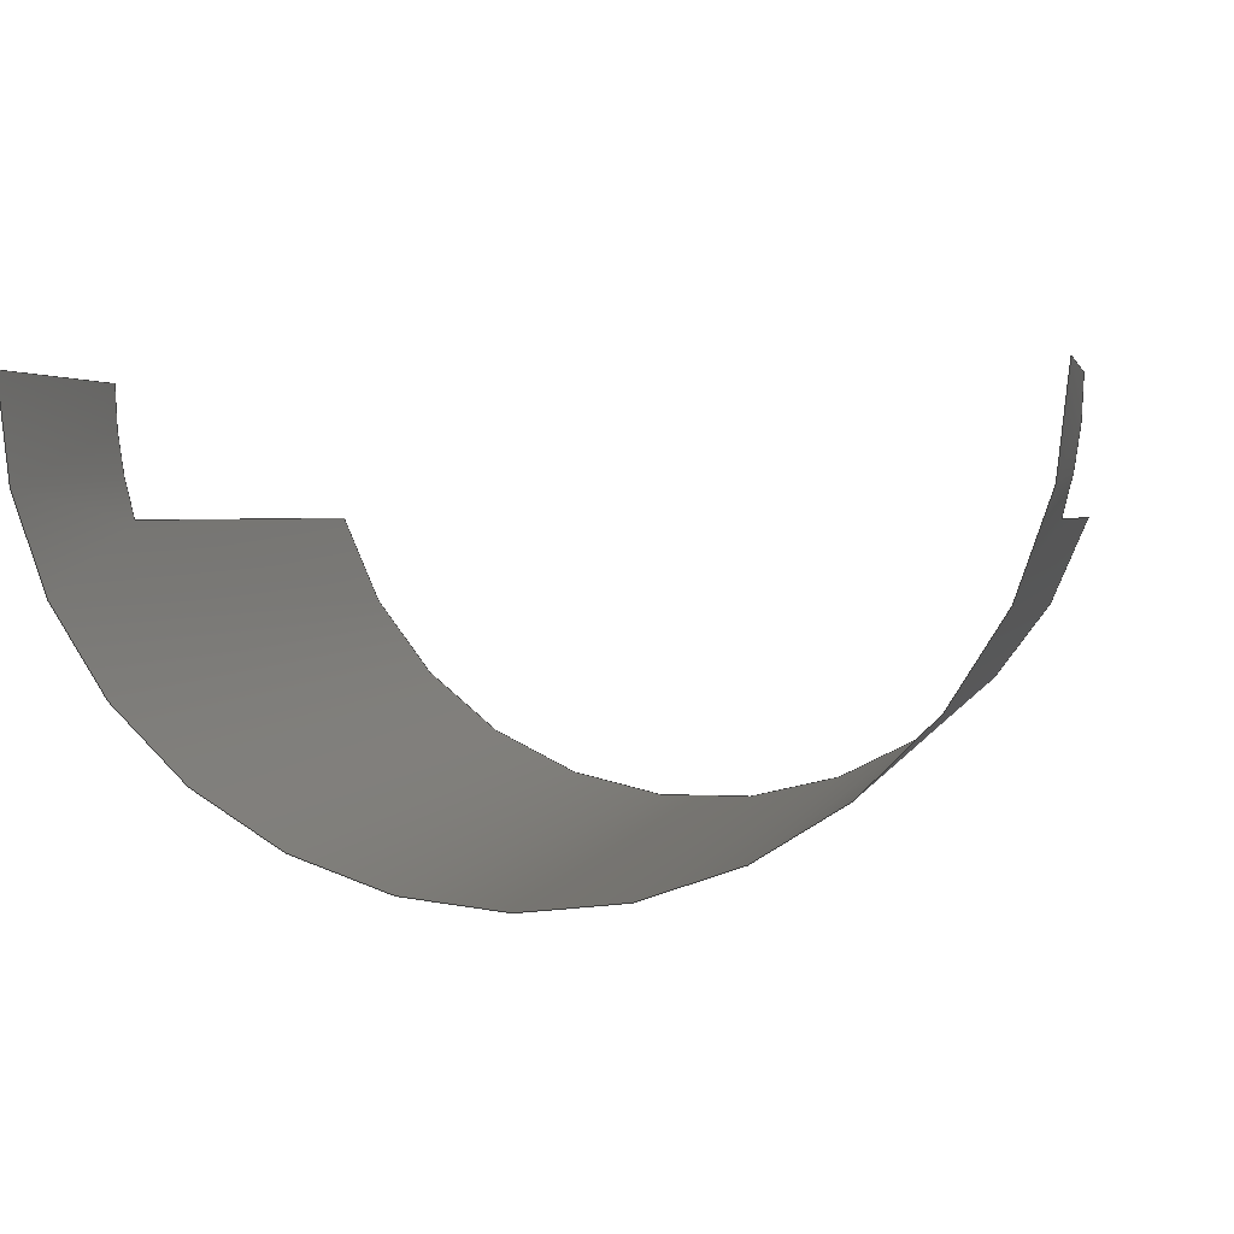
<metadata>
{"format":"step","ext":"stp","renderer":"f3d","projection":"perspective","resolution":1024,"background":"white","views":[{"elev":2.3,"azim":-169.3,"up":"+Y"}]}
</metadata>
<code>
ISO-10303-21;
DATA;
#1 = APPLICATION_PROTOCOL_DEFINITION('committee draft',
  'automotive_design',1997,#2);
#2 = APPLICATION_CONTEXT(
  'core data for automotive mechanical design processes');
#3 = SHAPE_DEFINITION_REPRESENTATION(#4,#10);
#4 = PRODUCT_DEFINITION_SHAPE('','',#5);
#5 = PRODUCT_DEFINITION('design','',#6,#9);
#6 = PRODUCT_DEFINITION_FORMATION('','',#7);
#7 = PRODUCT('Open CASCADE STEP translator 6.8 754',
  'Open CASCADE STEP translator 6.8 754','',(#8));
#8 = MECHANICAL_CONTEXT('',#2,'mechanical');
#9 = PRODUCT_DEFINITION_CONTEXT('part definition',#2,'design');
#10 = MANIFOLD_SURFACE_SHAPE_REPRESENTATION('',(#11,#15),#333);
#11 = AXIS2_PLACEMENT_3D('',#12,#13,#14);
#12 = CARTESIAN_POINT('',(0,0,0));
#13 = DIRECTION('',(0,0,1));
#14 = DIRECTION('',(1,0,-0));
#15 = SHELL_BASED_SURFACE_MODEL('',(#16));
#16 = OPEN_SHELL('',(#17));
#17 = ADVANCED_FACE('',(#18),#33,.T.);
#18 = FACE_BOUND('',#19,.T.);
#19 = EDGE_LOOP('',(#20,#66,#104,#143,#181,#220,#258,#297));
#20 = ORIENTED_EDGE('',*,*,#21,.F.);
#21 = EDGE_CURVE('',#22,#24,#26,.T.);
#22 = VERTEX_POINT('',#23);
#23 = CARTESIAN_POINT('',(-6.899,-0.9903,8.347
    ));
#24 = VERTEX_POINT('',#25);
#25 = CARTESIAN_POINT('',(6.513,-1.016,8.648)
  );
#26 = SURFACE_CURVE('',#27,(#32),.PCURVE_S1);
#27 = CIRCLE('',#28,6.999);
#28 = AXIS2_PLACEMENT_3D('',#29,#30,#31);
#29 = CARTESIAN_POINT('',(-0.1892,0.9963,8.498)
  );
#30 = DIRECTION('',(-0.02249,-0.0004108,
    0.9997));
#31 = DIRECTION('',(-0.9586,-0.2838,-0.02168)
  );
#32 = PCURVE('',#33,#38);
#33 = CYLINDRICAL_SURFACE('',#34,6.999);
#34 = AXIS2_PLACEMENT_3D('',#35,#36,#37);
#35 = CARTESIAN_POINT('',(-0.03182,0.9991,
    1.5));
#36 = DIRECTION('',(0.02249,0.0004108,
    -0.9997));
#37 = DIRECTION('',(0.9997,-0.00186,
    0.02249));
#38 = DEFINITIONAL_REPRESENTATION('',(#39),#65);
#39 = B_SPLINE_CURVE_WITH_KNOTS('',3,(#40,#41,#42,#43,#44,#45,#46,#47,
    #48,#49,#50,#51,#52,#53,#54,#55,#56,#57,#58,#59,#60,#61,#62,#63,#64)
  ,.UNSPECIFIED.,.F.,.F.,(4,1,1,1,1,1,1,1,1,1,1,1,1,1,1,1,1,1,1,1,1,1,4)
  ,(0,0.1165,0.2329,0.3494,0.4659,
    0.5823,0.6988,0.8152,0.9317,
    1.048,1.165,1.281,1.398,
    1.514,1.63,1.747,1.863,
    1.98,2.096,2.213,2.329,
    2.446,2.562),.QUASI_UNIFORM_KNOTS.);
#40 = CARTESIAN_POINT('',(2.852,-7));
#41 = CARTESIAN_POINT('',(2.813,-7));
#42 = CARTESIAN_POINT('',(2.735,-7));
#43 = CARTESIAN_POINT('',(2.619,-7));
#44 = CARTESIAN_POINT('',(2.503,-7));
#45 = CARTESIAN_POINT('',(2.386,-7));
#46 = CARTESIAN_POINT('',(2.27,-7));
#47 = CARTESIAN_POINT('',(2.153,-7));
#48 = CARTESIAN_POINT('',(2.037,-7));
#49 = CARTESIAN_POINT('',(1.92,-7));
#50 = CARTESIAN_POINT('',(1.804,-7));
#51 = CARTESIAN_POINT('',(1.687,-7));
#52 = CARTESIAN_POINT('',(1.571,-7));
#53 = CARTESIAN_POINT('',(1.454,-7));
#54 = CARTESIAN_POINT('',(1.338,-7));
#55 = CARTESIAN_POINT('',(1.221,-7));
#56 = CARTESIAN_POINT('',(1.105,-7));
#57 = CARTESIAN_POINT('',(0.9885,-7));
#58 = CARTESIAN_POINT('',(0.8721,-7));
#59 = CARTESIAN_POINT('',(0.7556,-7));
#60 = CARTESIAN_POINT('',(0.6392,-7));
#61 = CARTESIAN_POINT('',(0.5227,-7));
#62 = CARTESIAN_POINT('',(0.4062,-7));
#63 = CARTESIAN_POINT('',(0.3286,-7));
#64 = CARTESIAN_POINT('',(0.2898,-7));
#65 = ( GEOMETRIC_REPRESENTATION_CONTEXT(2) 
PARAMETRIC_REPRESENTATION_CONTEXT() REPRESENTATION_CONTEXT('2D SPACE',''
  ) );
#66 = ORIENTED_EDGE('',*,*,#67,.F.);
#67 = EDGE_CURVE('',#68,#22,#70,.T.);
#68 = VERTEX_POINT('',#69);
#69 = CARTESIAN_POINT('',(-6.674,-0.9862,
    -1.651));
#70 = SURFACE_CURVE('',#71,(#75),.PCURVE_S1);
#71 = LINE('',#72,#73);
#72 = CARTESIAN_POINT('',(-6.674,-0.9862,
    -1.651));
#73 = VECTOR('',#74,1);
#74 = DIRECTION('',(-0.02249,-0.0004108,
    0.9997));
#75 = PCURVE('',#33,#76);
#76 = DEFINITIONAL_REPRESENTATION('',(#77),#103);
#77 = B_SPLINE_CURVE_WITH_KNOTS('',3,(#78,#79,#80,#81,#82,#83,#84,#85,
    #86,#87,#88,#89,#90,#91,#92,#93,#94,#95,#96,#97,#98,#99,#100,#101,
    #102),.UNSPECIFIED.,.F.,.F.,(4,1,1,1,1,1,1,1,1,1,1,1,1,1,1,1,1,1,1,1
    ,1,1,4),(-0,0.4545,0.9091,1.364,
    1.818,2.273,2.727,3.182,
    3.636,4.091,4.545,5,
    5.455,5.909,6.364,6.818,
    7.273,7.727,8.182,8.636,
    9.091,9.545,10),
  .QUASI_UNIFORM_KNOTS.);
#78 = CARTESIAN_POINT('',(2.852,3));
#79 = CARTESIAN_POINT('',(2.852,2.848));
#80 = CARTESIAN_POINT('',(2.852,2.545));
#81 = CARTESIAN_POINT('',(2.852,2.091));
#82 = CARTESIAN_POINT('',(2.852,1.636));
#83 = CARTESIAN_POINT('',(2.852,1.182));
#84 = CARTESIAN_POINT('',(2.852,0.7273));
#85 = CARTESIAN_POINT('',(2.852,0.2727));
#86 = CARTESIAN_POINT('',(2.852,-0.1818));
#87 = CARTESIAN_POINT('',(2.852,-0.6364));
#88 = CARTESIAN_POINT('',(2.852,-1.091));
#89 = CARTESIAN_POINT('',(2.852,-1.545));
#90 = CARTESIAN_POINT('',(2.852,-2));
#91 = CARTESIAN_POINT('',(2.852,-2.455));
#92 = CARTESIAN_POINT('',(2.852,-2.909));
#93 = CARTESIAN_POINT('',(2.852,-3.364));
#94 = CARTESIAN_POINT('',(2.852,-3.818));
#95 = CARTESIAN_POINT('',(2.852,-4.273));
#96 = CARTESIAN_POINT('',(2.852,-4.727));
#97 = CARTESIAN_POINT('',(2.852,-5.182));
#98 = CARTESIAN_POINT('',(2.852,-5.636));
#99 = CARTESIAN_POINT('',(2.852,-6.091));
#100 = CARTESIAN_POINT('',(2.852,-6.545));
#101 = CARTESIAN_POINT('',(2.852,-6.848));
#102 = CARTESIAN_POINT('',(2.852,-7));
#103 = ( GEOMETRIC_REPRESENTATION_CONTEXT(2) 
PARAMETRIC_REPRESENTATION_CONTEXT() REPRESENTATION_CONTEXT('2D SPACE',''
  ) );
#104 = ORIENTED_EDGE('',*,*,#105,.F.);
#105 = EDGE_CURVE('',#106,#68,#108,.T.);
#106 = VERTEX_POINT('',#107);
#107 = CARTESIAN_POINT('',(-6.962,1.013,
    -1.657));
#108 = SURFACE_CURVE('',#109,(#114),.PCURVE_S1);
#109 = CIRCLE('',#110,6.999);
#110 = AXIS2_PLACEMENT_3D('',#111,#112,#113);
#111 = CARTESIAN_POINT('',(0.03565,1,
    -1.499));
#112 = DIRECTION('',(-0.02249,-0.0004108,
    0.9997));
#113 = DIRECTION('',(-0.9997,0.00186,
    -0.02249));
#114 = PCURVE('',#33,#115);
#115 = DEFINITIONAL_REPRESENTATION('',(#116),#142);
#116 = B_SPLINE_CURVE_WITH_KNOTS('',3,(#117,#118,#119,#120,#121,#122,
    #123,#124,#125,#126,#127,#128,#129,#130,#131,#132,#133,#134,#135,
    #136,#137,#138,#139,#140,#141),.UNSPECIFIED.,.F.,.F.,(4,1,1,1,1,1,1,
    1,1,1,1,1,1,1,1,1,1,1,1,1,1,1,4),(0,0.01317,
    0.02633,0.0395,0.05266,
    0.06583,0.07899,0.09216,
    0.1053,0.1185,0.1317,0.1448,
    0.158,0.1712,0.1843,0.1975,
    0.2106,0.2238,0.237,0.2501,
    0.2633,0.2765,0.2896),
  .QUASI_UNIFORM_KNOTS.);
#117 = CARTESIAN_POINT('',(3.142,3));
#118 = CARTESIAN_POINT('',(3.137,3));
#119 = CARTESIAN_POINT('',(3.128,3));
#120 = CARTESIAN_POINT('',(3.115,3));
#121 = CARTESIAN_POINT('',(3.102,3));
#122 = CARTESIAN_POINT('',(3.089,3));
#123 = CARTESIAN_POINT('',(3.076,3));
#124 = CARTESIAN_POINT('',(3.063,3));
#125 = CARTESIAN_POINT('',(3.049,3));
#126 = CARTESIAN_POINT('',(3.036,3));
#127 = CARTESIAN_POINT('',(3.023,3));
#128 = CARTESIAN_POINT('',(3.01,3));
#129 = CARTESIAN_POINT('',(2.997,3));
#130 = CARTESIAN_POINT('',(2.984,3));
#131 = CARTESIAN_POINT('',(2.97,3));
#132 = CARTESIAN_POINT('',(2.957,3));
#133 = CARTESIAN_POINT('',(2.944,3));
#134 = CARTESIAN_POINT('',(2.931,3));
#135 = CARTESIAN_POINT('',(2.918,3));
#136 = CARTESIAN_POINT('',(2.905,3));
#137 = CARTESIAN_POINT('',(2.891,3));
#138 = CARTESIAN_POINT('',(2.878,3));
#139 = CARTESIAN_POINT('',(2.865,3));
#140 = CARTESIAN_POINT('',(2.856,3));
#141 = CARTESIAN_POINT('',(2.852,3));
#142 = ( GEOMETRIC_REPRESENTATION_CONTEXT(2) 
PARAMETRIC_REPRESENTATION_CONTEXT() REPRESENTATION_CONTEXT('2D SPACE',''
  ) );
#143 = ORIENTED_EDGE('',*,*,#144,.F.);
#144 = EDGE_CURVE('',#145,#106,#147,.T.);
#145 = VERTEX_POINT('',#146);
#146 = CARTESIAN_POINT('',(-6.872,1.015,
    -5.656));
#147 = SURFACE_CURVE('',#148,(#152),.PCURVE_S1);
#148 = LINE('',#149,#150);
#149 = CARTESIAN_POINT('',(-6.872,1.015,
    -5.656));
#150 = VECTOR('',#151,1);
#151 = DIRECTION('',(-0.02249,-0.0004108,
    0.9997));
#152 = PCURVE('',#33,#153);
#153 = DEFINITIONAL_REPRESENTATION('',(#154),#180);
#154 = B_SPLINE_CURVE_WITH_KNOTS('',3,(#155,#156,#157,#158,#159,#160,
    #161,#162,#163,#164,#165,#166,#167,#168,#169,#170,#171,#172,#173,
    #174,#175,#176,#177,#178,#179),.UNSPECIFIED.,.F.,.F.,(4,1,1,1,1,1,1,
    1,1,1,1,1,1,1,1,1,1,1,1,1,1,1,4),(-0,0.1818,0.3636,
    0.5455,0.7273,0.9091,1.091,
    1.273,1.455,1.636,1.818,
    2,2.182,2.364,2.545,
    2.727,2.909,3.091,3.273,
    3.455,3.636,3.818,4),
  .QUASI_UNIFORM_KNOTS.);
#155 = CARTESIAN_POINT('',(3.142,7));
#156 = CARTESIAN_POINT('',(3.142,6.939));
#157 = CARTESIAN_POINT('',(3.142,6.818));
#158 = CARTESIAN_POINT('',(3.142,6.636));
#159 = CARTESIAN_POINT('',(3.142,6.455));
#160 = CARTESIAN_POINT('',(3.142,6.273));
#161 = CARTESIAN_POINT('',(3.142,6.091));
#162 = CARTESIAN_POINT('',(3.142,5.909));
#163 = CARTESIAN_POINT('',(3.142,5.727));
#164 = CARTESIAN_POINT('',(3.142,5.545));
#165 = CARTESIAN_POINT('',(3.142,5.364));
#166 = CARTESIAN_POINT('',(3.142,5.182));
#167 = CARTESIAN_POINT('',(3.142,5));
#168 = CARTESIAN_POINT('',(3.142,4.818));
#169 = CARTESIAN_POINT('',(3.142,4.636));
#170 = CARTESIAN_POINT('',(3.142,4.455));
#171 = CARTESIAN_POINT('',(3.142,4.273));
#172 = CARTESIAN_POINT('',(3.142,4.091));
#173 = CARTESIAN_POINT('',(3.142,3.909));
#174 = CARTESIAN_POINT('',(3.142,3.727));
#175 = CARTESIAN_POINT('',(3.142,3.545));
#176 = CARTESIAN_POINT('',(3.142,3.364));
#177 = CARTESIAN_POINT('',(3.142,3.182));
#178 = CARTESIAN_POINT('',(3.142,3.061));
#179 = CARTESIAN_POINT('',(3.142,3));
#180 = ( GEOMETRIC_REPRESENTATION_CONTEXT(2) 
PARAMETRIC_REPRESENTATION_CONTEXT() REPRESENTATION_CONTEXT('2D SPACE',''
  ) );
#181 = ORIENTED_EDGE('',*,*,#182,.F.);
#182 = EDGE_CURVE('',#183,#145,#185,.T.);
#183 = VERTEX_POINT('',#184);
#184 = CARTESIAN_POINT('',(7.123,0.989,-5.341
    ));
#185 = SURFACE_CURVE('',#186,(#191),.PCURVE_S1);
#186 = CIRCLE('',#187,6.999);
#187 = AXIS2_PLACEMENT_3D('',#188,#189,#190);
#188 = CARTESIAN_POINT('',(0.1256,1.002,-5.498
    ));
#189 = DIRECTION('',(0.02249,0.0004108,
    -0.9997));
#190 = DIRECTION('',(0.9997,-0.00186,
    0.02249));
#191 = PCURVE('',#33,#192);
#192 = DEFINITIONAL_REPRESENTATION('',(#193),#219);
#193 = B_SPLINE_CURVE_WITH_KNOTS('',3,(#194,#195,#196,#197,#198,#199,
    #200,#201,#202,#203,#204,#205,#206,#207,#208,#209,#210,#211,#212,
    #213,#214,#215,#216,#217,#218),.UNSPECIFIED.,.F.,.F.,(4,1,1,1,1,1,1,
    1,1,1,1,1,1,1,1,1,1,1,1,1,1,1,4),(0,0.1428,0.2856,
    0.4284,0.5712,0.714,0.8568,
    0.9996,1.142,1.285,1.428,
    1.571,1.714,1.856,1.999,
    2.142,2.285,2.428,2.57,
    2.713,2.856,2.999,3.142),
  .QUASI_UNIFORM_KNOTS.);
#194 = CARTESIAN_POINT('',(0,7));
#195 = CARTESIAN_POINT('',(0.0476,7));
#196 = CARTESIAN_POINT('',(0.1428,7));
#197 = CARTESIAN_POINT('',(0.2856,7));
#198 = CARTESIAN_POINT('',(0.4284,7));
#199 = CARTESIAN_POINT('',(0.5712,7));
#200 = CARTESIAN_POINT('',(0.714,7));
#201 = CARTESIAN_POINT('',(0.8568,7));
#202 = CARTESIAN_POINT('',(0.9996,7));
#203 = CARTESIAN_POINT('',(1.142,7));
#204 = CARTESIAN_POINT('',(1.285,7));
#205 = CARTESIAN_POINT('',(1.428,7));
#206 = CARTESIAN_POINT('',(1.571,7));
#207 = CARTESIAN_POINT('',(1.714,7));
#208 = CARTESIAN_POINT('',(1.856,7));
#209 = CARTESIAN_POINT('',(1.999,7));
#210 = CARTESIAN_POINT('',(2.142,7));
#211 = CARTESIAN_POINT('',(2.285,7));
#212 = CARTESIAN_POINT('',(2.428,7));
#213 = CARTESIAN_POINT('',(2.57,7));
#214 = CARTESIAN_POINT('',(2.713,7));
#215 = CARTESIAN_POINT('',(2.856,7));
#216 = CARTESIAN_POINT('',(2.999,7));
#217 = CARTESIAN_POINT('',(3.094,7));
#218 = CARTESIAN_POINT('',(3.142,7));
#219 = ( GEOMETRIC_REPRESENTATION_CONTEXT(2) 
PARAMETRIC_REPRESENTATION_CONTEXT() REPRESENTATION_CONTEXT('2D SPACE',''
  ) );
#220 = ORIENTED_EDGE('',*,*,#221,.F.);
#221 = EDGE_CURVE('',#222,#183,#224,.T.);
#222 = VERTEX_POINT('',#223);
#223 = CARTESIAN_POINT('',(7.033,0.9874,-1.342
    ));
#224 = SURFACE_CURVE('',#225,(#229),.PCURVE_S1);
#225 = LINE('',#226,#227);
#226 = CARTESIAN_POINT('',(7.033,0.9874,-1.342
    ));
#227 = VECTOR('',#228,1);
#228 = DIRECTION('',(0.02249,0.0004108,
    -0.9997));
#229 = PCURVE('',#33,#230);
#230 = DEFINITIONAL_REPRESENTATION('',(#231),#257);
#231 = B_SPLINE_CURVE_WITH_KNOTS('',3,(#232,#233,#234,#235,#236,#237,
    #238,#239,#240,#241,#242,#243,#244,#245,#246,#247,#248,#249,#250,
    #251,#252,#253,#254,#255,#256),.UNSPECIFIED.,.F.,.F.,(4,1,1,1,1,1,1,
    1,1,1,1,1,1,1,1,1,1,1,1,1,1,1,4),(0,0.1818,0.3636,
    0.5455,0.7273,0.9091,1.091,
    1.273,1.455,1.636,1.818,
    2,2.182,2.364,2.545,
    2.727,2.909,3.091,3.273,
    3.455,3.636,3.818,4),
  .QUASI_UNIFORM_KNOTS.);
#232 = CARTESIAN_POINT('',(0,3));
#233 = CARTESIAN_POINT('',(3.285e-12,3.061));
#234 = CARTESIAN_POINT('',(6.347e-12,3.182));
#235 = CARTESIAN_POINT('',(5.116e-12,3.364));
#236 = CARTESIAN_POINT('',(5.446e-12,3.545));
#237 = CARTESIAN_POINT('',(5.358e-12,3.727));
#238 = CARTESIAN_POINT('',(5.381e-12,3.909));
#239 = CARTESIAN_POINT('',(5.375e-12,4.091));
#240 = CARTESIAN_POINT('',(5.377e-12,4.273));
#241 = CARTESIAN_POINT('',(5.374e-12,4.455));
#242 = CARTESIAN_POINT('',(5.384e-12,4.636));
#243 = CARTESIAN_POINT('',(5.373e-12,4.818));
#244 = CARTESIAN_POINT('',(5.383e-12,5));
#245 = CARTESIAN_POINT('',(5.377e-12,5.182));
#246 = CARTESIAN_POINT('',(5.365e-12,5.364));
#247 = CARTESIAN_POINT('',(5.372e-12,5.545));
#248 = CARTESIAN_POINT('',(5.379e-12,5.727));
#249 = CARTESIAN_POINT('',(5.368e-12,5.909));
#250 = CARTESIAN_POINT('',(5.381e-12,6.091));
#251 = CARTESIAN_POINT('',(5.364e-12,6.273));
#252 = CARTESIAN_POINT('',(5.445e-12,6.455));
#253 = CARTESIAN_POINT('',(5.115e-12,6.636));
#254 = CARTESIAN_POINT('',(6.352e-12,6.818));
#255 = CARTESIAN_POINT('',(3.29e-12,6.939));
#256 = CARTESIAN_POINT('',(0,7));
#257 = ( GEOMETRIC_REPRESENTATION_CONTEXT(2) 
PARAMETRIC_REPRESENTATION_CONTEXT() REPRESENTATION_CONTEXT('2D SPACE',''
  ) );
#258 = ORIENTED_EDGE('',*,*,#259,.F.);
#259 = EDGE_CURVE('',#260,#222,#262,.T.);
#260 = VERTEX_POINT('',#261);
#261 = CARTESIAN_POINT('',(6.738,-1.012,
    -1.349));
#262 = SURFACE_CURVE('',#263,(#268),.PCURVE_S1);
#263 = CIRCLE('',#264,6.999);
#264 = AXIS2_PLACEMENT_3D('',#265,#266,#267);
#265 = CARTESIAN_POINT('',(0.03565,1,
    -1.499));
#266 = DIRECTION('',(-0.02249,-0.0004108,
    0.9997));
#267 = DIRECTION('',(0.9575,-0.2875,0.02142));
#268 = PCURVE('',#33,#269);
#269 = DEFINITIONAL_REPRESENTATION('',(#270),#296);
#270 = B_SPLINE_CURVE_WITH_KNOTS('',3,(#271,#272,#273,#274,#275,#276,
    #277,#278,#279,#280,#281,#282,#283,#284,#285,#286,#287,#288,#289,
    #290,#291,#292,#293,#294,#295),.UNSPECIFIED.,.F.,.F.,(4,1,1,1,1,1,1,
    1,1,1,1,1,1,1,1,1,1,1,1,1,1,1,4),(0,0.01317,
    0.02634,0.03951,0.05269,
    0.06586,0.07903,0.0922,
    0.1054,0.1185,0.1317,0.1449,
    0.1581,0.1712,0.1844,0.1976,
    0.2107,0.2239,0.2371,0.2503,
    0.2634,0.2766,0.2898),
  .QUASI_UNIFORM_KNOTS.);
#271 = CARTESIAN_POINT('',(0.2898,3));
#272 = CARTESIAN_POINT('',(0.2854,3));
#273 = CARTESIAN_POINT('',(0.2766,3));
#274 = CARTESIAN_POINT('',(0.2634,3));
#275 = CARTESIAN_POINT('',(0.2503,3));
#276 = CARTESIAN_POINT('',(0.2371,3));
#277 = CARTESIAN_POINT('',(0.2239,3));
#278 = CARTESIAN_POINT('',(0.2107,3));
#279 = CARTESIAN_POINT('',(0.1976,3));
#280 = CARTESIAN_POINT('',(0.1844,3));
#281 = CARTESIAN_POINT('',(0.1712,3));
#282 = CARTESIAN_POINT('',(0.1581,3));
#283 = CARTESIAN_POINT('',(0.1449,3));
#284 = CARTESIAN_POINT('',(0.1317,3));
#285 = CARTESIAN_POINT('',(0.1185,3));
#286 = CARTESIAN_POINT('',(0.1054,3));
#287 = CARTESIAN_POINT('',(0.0922,3));
#288 = CARTESIAN_POINT('',(0.07903,3));
#289 = CARTESIAN_POINT('',(0.06586,3));
#290 = CARTESIAN_POINT('',(0.05269,3));
#291 = CARTESIAN_POINT('',(0.03951,3));
#292 = CARTESIAN_POINT('',(0.02634,3));
#293 = CARTESIAN_POINT('',(0.01317,3));
#294 = CARTESIAN_POINT('',(0.00439,3));
#295 = CARTESIAN_POINT('',(0,3));
#296 = ( GEOMETRIC_REPRESENTATION_CONTEXT(2) 
PARAMETRIC_REPRESENTATION_CONTEXT() REPRESENTATION_CONTEXT('2D SPACE',''
  ) );
#297 = ORIENTED_EDGE('',*,*,#298,.F.);
#298 = EDGE_CURVE('',#24,#260,#299,.T.);
#299 = SURFACE_CURVE('',#300,(#304),.PCURVE_S1);
#300 = LINE('',#301,#302);
#301 = CARTESIAN_POINT('',(6.513,-1.016,8.648)
  );
#302 = VECTOR('',#303,1);
#303 = DIRECTION('',(0.02249,0.0004108,
    -0.9997));
#304 = PCURVE('',#33,#305);
#305 = DEFINITIONAL_REPRESENTATION('',(#306),#332);
#306 = B_SPLINE_CURVE_WITH_KNOTS('',3,(#307,#308,#309,#310,#311,#312,
    #313,#314,#315,#316,#317,#318,#319,#320,#321,#322,#323,#324,#325,
    #326,#327,#328,#329,#330,#331),.UNSPECIFIED.,.F.,.F.,(4,1,1,1,1,1,1,
    1,1,1,1,1,1,1,1,1,1,1,1,1,1,1,4),(0,0.4545,0.9091,
    1.364,1.818,2.273,2.727,
    3.182,3.636,4.091,4.545,
    5,5.455,5.909,6.364,
    6.818,7.273,7.727,8.182,
    8.636,9.091,9.545,10),
  .QUASI_UNIFORM_KNOTS.);
#307 = CARTESIAN_POINT('',(0.2898,-7));
#308 = CARTESIAN_POINT('',(0.2898,-6.848));
#309 = CARTESIAN_POINT('',(0.2898,-6.545));
#310 = CARTESIAN_POINT('',(0.2898,-6.091));
#311 = CARTESIAN_POINT('',(0.2898,-5.636));
#312 = CARTESIAN_POINT('',(0.2898,-5.182));
#313 = CARTESIAN_POINT('',(0.2898,-4.727));
#314 = CARTESIAN_POINT('',(0.2898,-4.273));
#315 = CARTESIAN_POINT('',(0.2898,-3.818));
#316 = CARTESIAN_POINT('',(0.2898,-3.364));
#317 = CARTESIAN_POINT('',(0.2898,-2.909));
#318 = CARTESIAN_POINT('',(0.2898,-2.455));
#319 = CARTESIAN_POINT('',(0.2898,-2));
#320 = CARTESIAN_POINT('',(0.2898,-1.545));
#321 = CARTESIAN_POINT('',(0.2898,-1.091));
#322 = CARTESIAN_POINT('',(0.2898,-0.6364));
#323 = CARTESIAN_POINT('',(0.2898,-0.1818));
#324 = CARTESIAN_POINT('',(0.2898,0.2727));
#325 = CARTESIAN_POINT('',(0.2898,0.7273));
#326 = CARTESIAN_POINT('',(0.2898,1.182));
#327 = CARTESIAN_POINT('',(0.2898,1.636));
#328 = CARTESIAN_POINT('',(0.2898,2.091));
#329 = CARTESIAN_POINT('',(0.2898,2.545));
#330 = CARTESIAN_POINT('',(0.2898,2.848));
#331 = CARTESIAN_POINT('',(0.2898,3));
#332 = ( GEOMETRIC_REPRESENTATION_CONTEXT(2) 
PARAMETRIC_REPRESENTATION_CONTEXT() REPRESENTATION_CONTEXT('2D SPACE',''
  ) );
#333 = ( GEOMETRIC_REPRESENTATION_CONTEXT(3) 
GLOBAL_UNCERTAINTY_ASSIGNED_CONTEXT((#337)) GLOBAL_UNIT_ASSIGNED_CONTEXT
((#334,#335,#336)) REPRESENTATION_CONTEXT('Context #1',
  '3D Context with UNIT and UNCERTAINTY') );
#334 = ( LENGTH_UNIT() NAMED_UNIT(*) SI_UNIT(.MILLI.,.METRE.) );
#335 = ( NAMED_UNIT(*) PLANE_ANGLE_UNIT() SI_UNIT($,.RADIAN.) );
#336 = ( NAMED_UNIT(*) SI_UNIT($,.STERADIAN.) SOLID_ANGLE_UNIT() );
#337 = UNCERTAINTY_MEASURE_WITH_UNIT(LENGTH_MEASURE(1e-07),#334,
  'distance_accuracy_value','confusion accuracy');
#338 = PRODUCT_TYPE('part',$,(#7));
ENDSEC;
END-ISO-10303-21;

</code>
